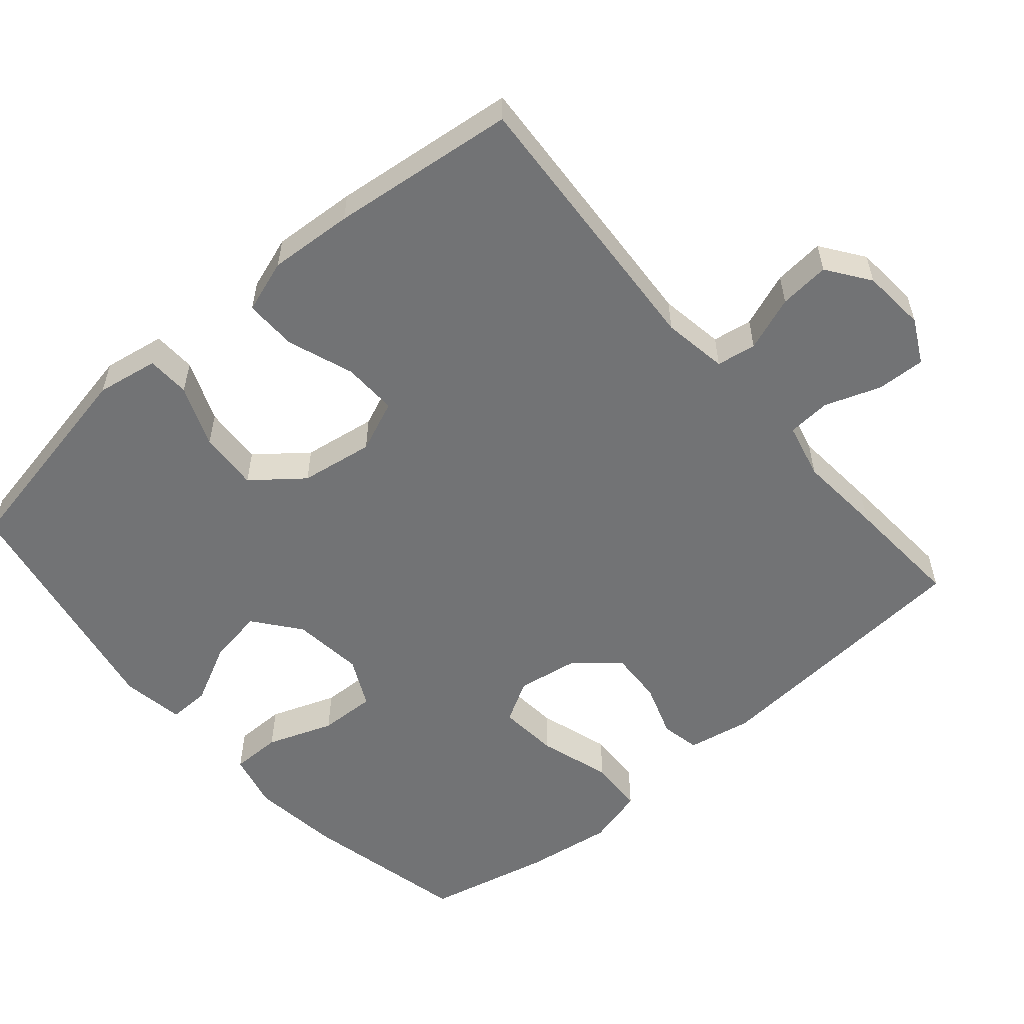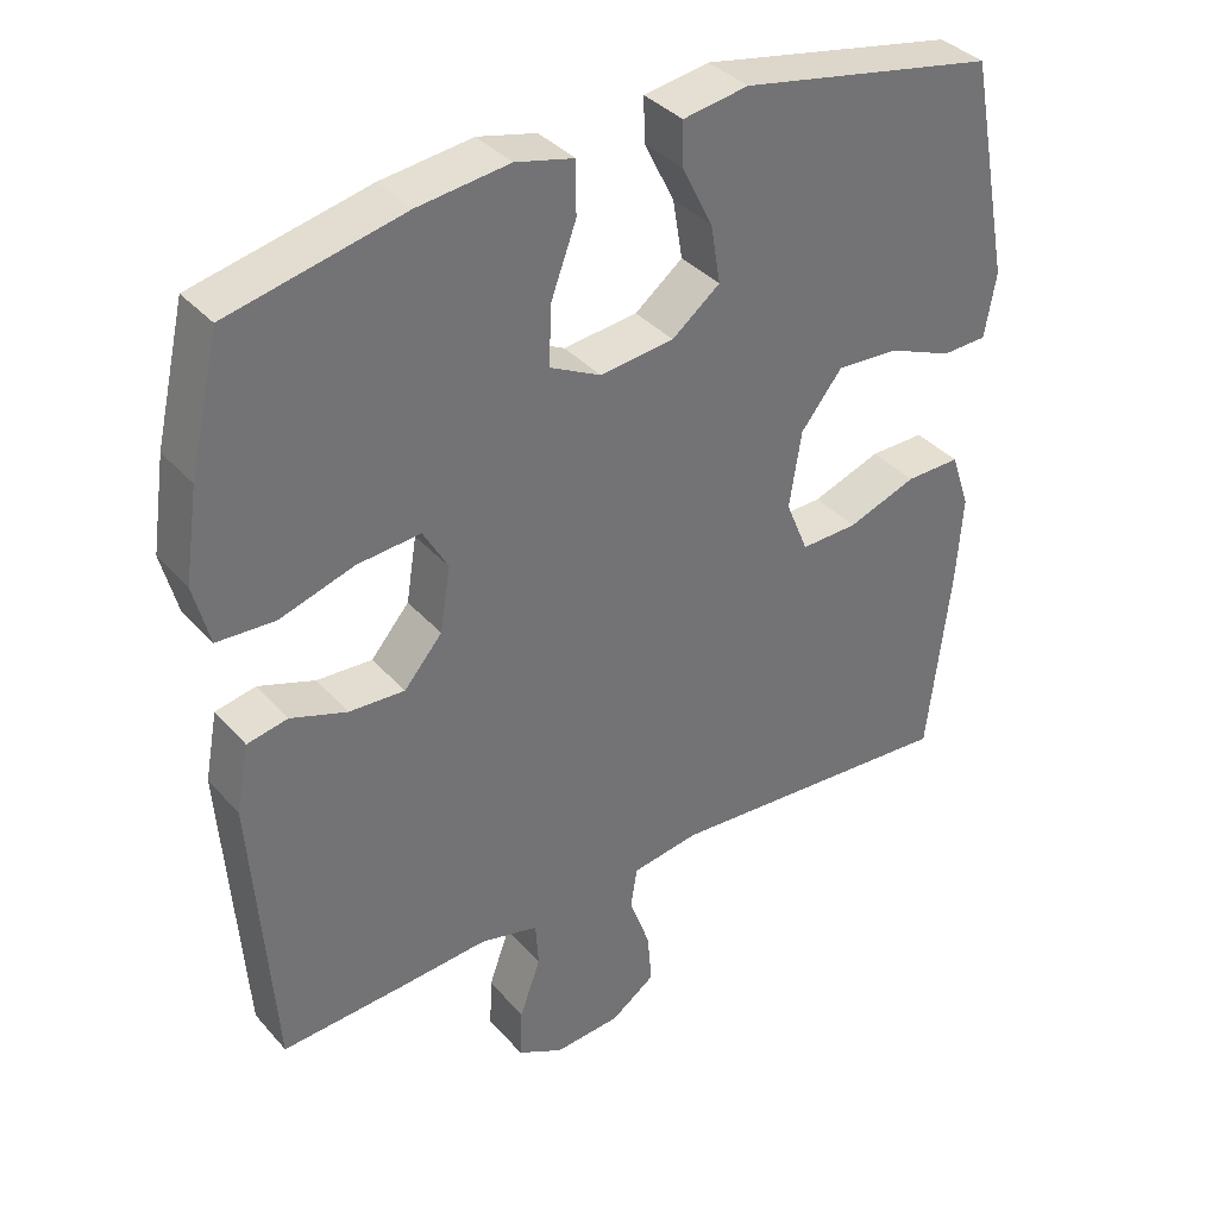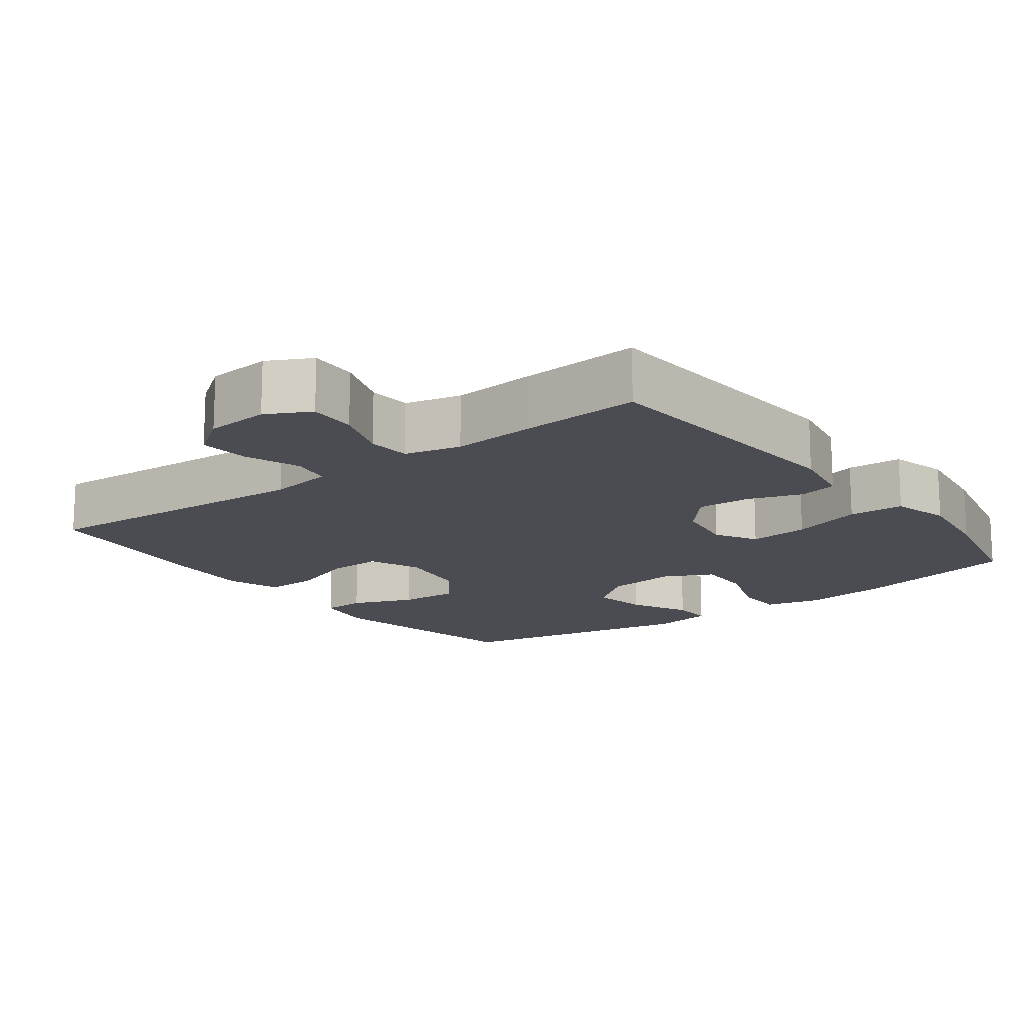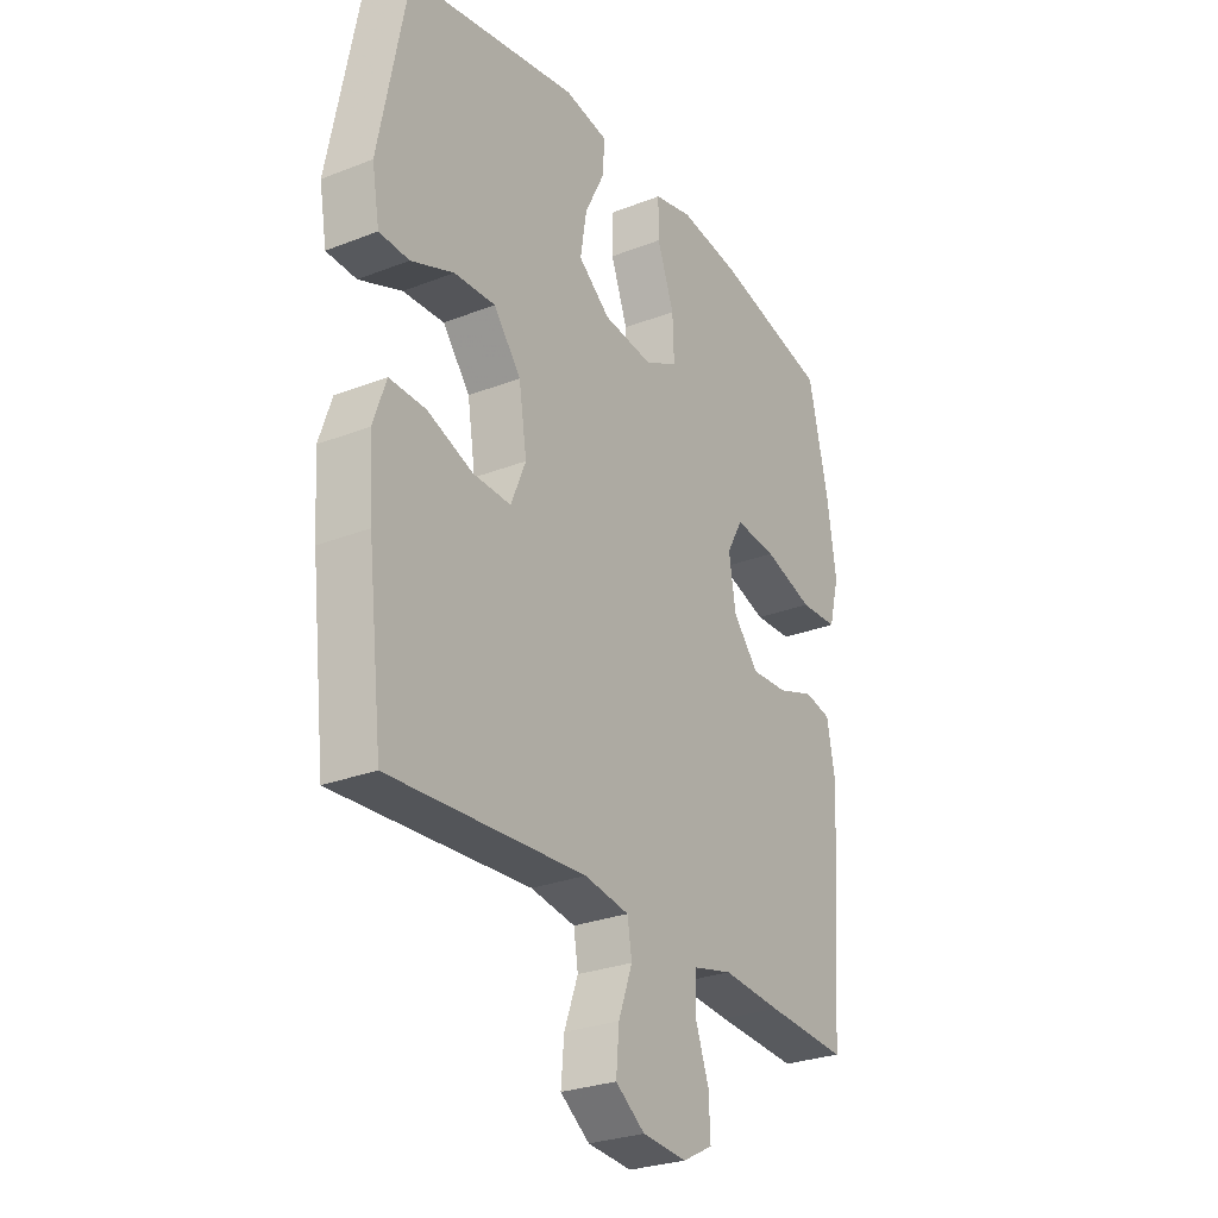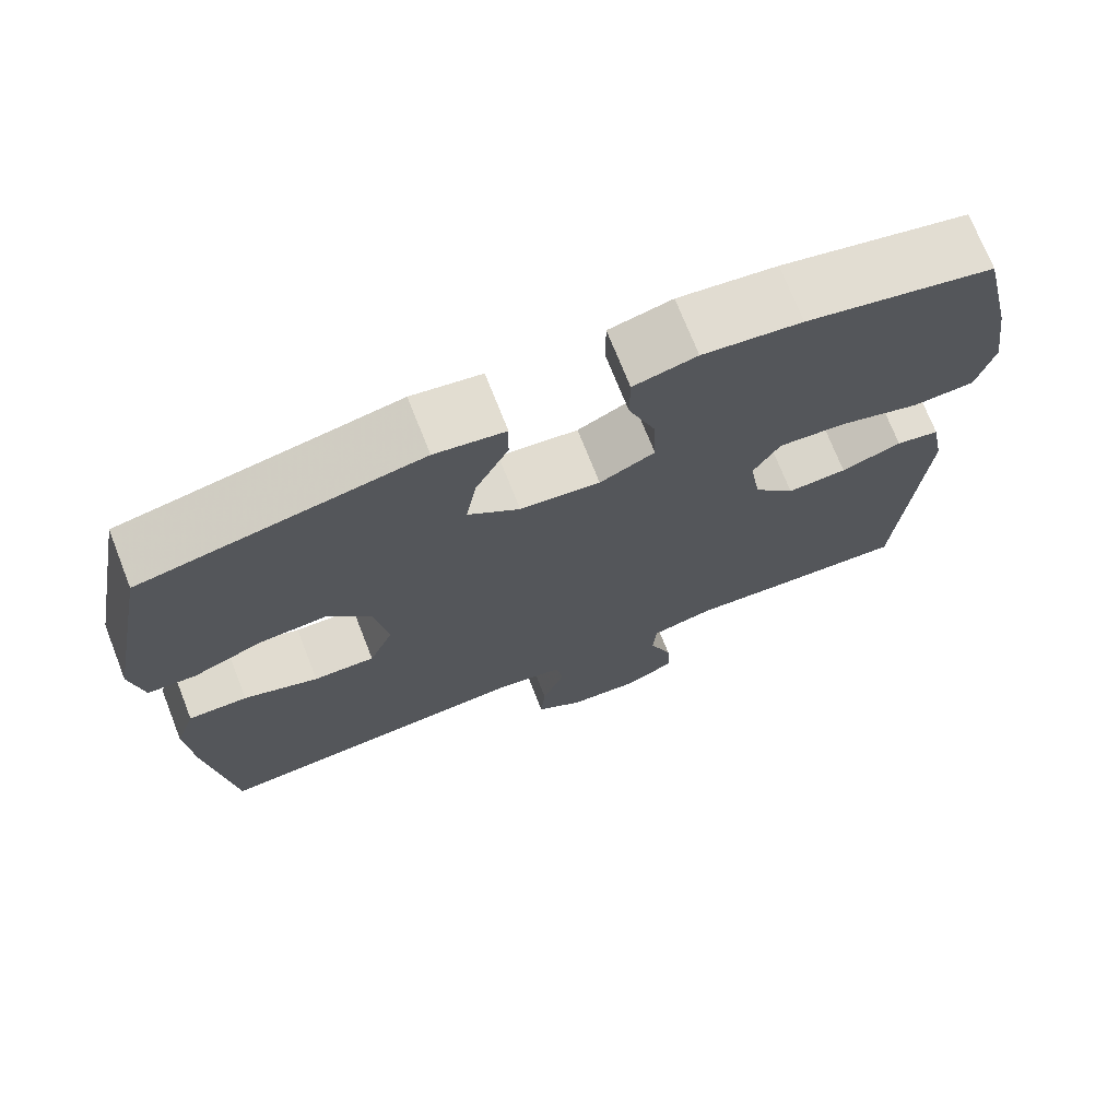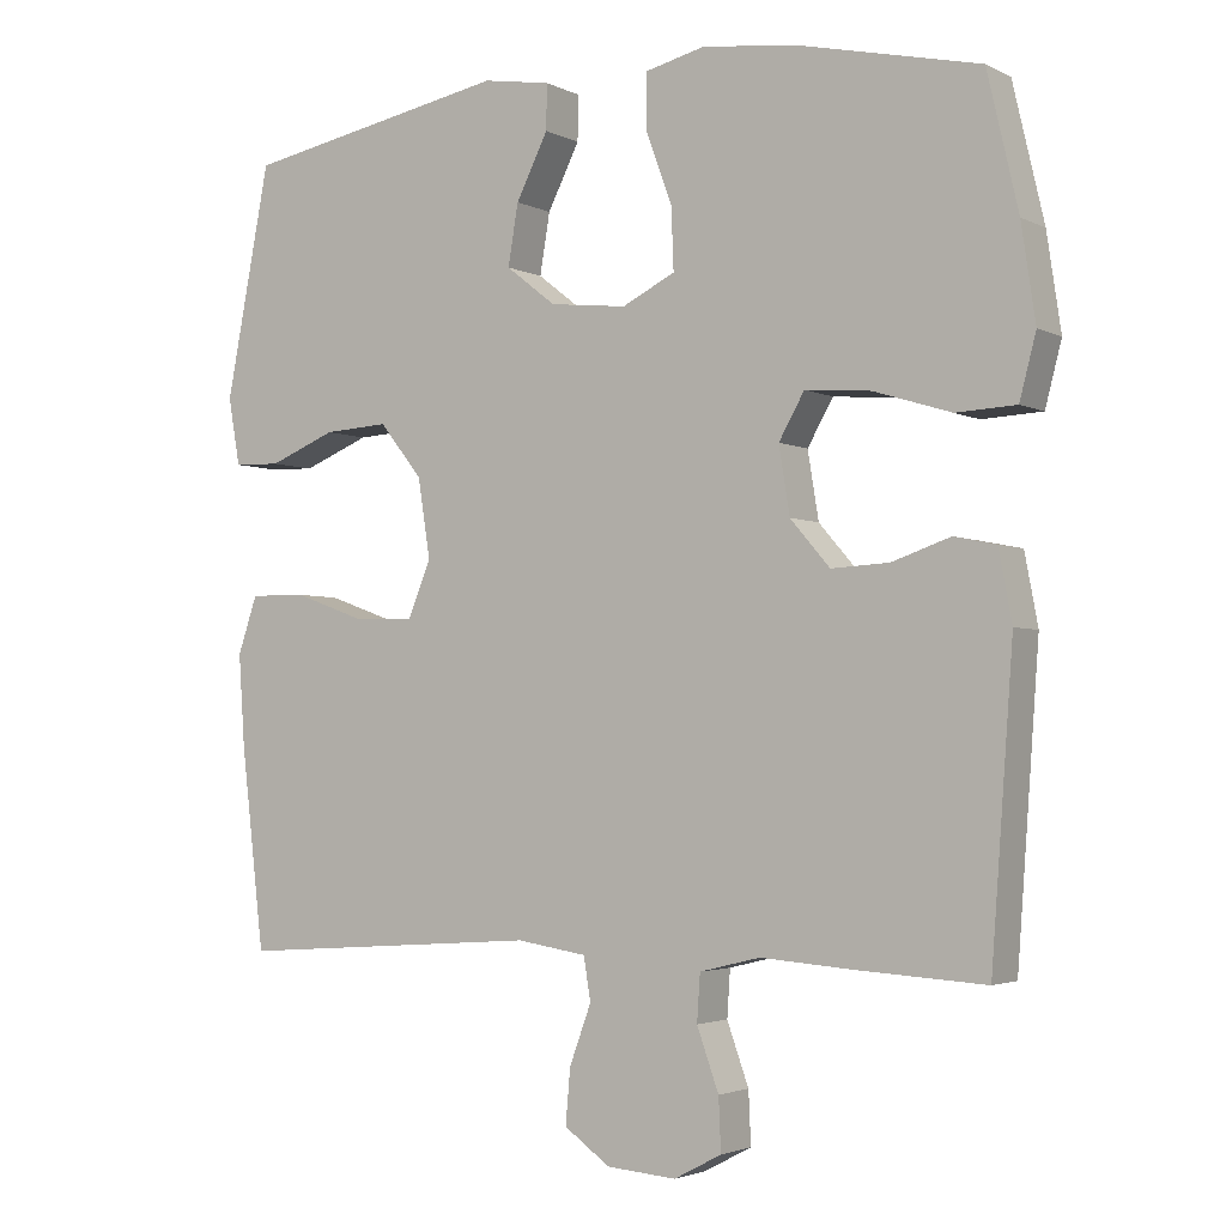
<metadata>
{"format":"obj","ext":"obj","renderer":"f3d","projection":"perspective","resolution":1024,"background":"white","views":[{"elev":-55.8,"azim":130.8,"up":"+Y"},{"elev":36.6,"azim":-35.7,"up":"+Z"},{"elev":-15.4,"azim":-142.8,"up":"+Y"},{"elev":-27.8,"azim":120.8,"up":"+Z"},{"elev":72.5,"azim":158.5,"up":"+Z"},{"elev":-2.9,"azim":-148.2,"up":"+Z"}]}
</metadata>
<code>
v -0.5 0.07 -0.5
v -0.528 0.07 -0.116
v -0.511 0.07 -0.026
v -0.457 0.07 -0.015
v -0.382 0.07 -0.041
v -0.308 0.07 -0.045
v -0.257 0.07 0.014
v -0.243 0.07 0.1
v -0.276 0.07 0.158
v -0.36 0.07 0.151
v -0.46 0.07 0.12
v -0.537 0.07 0.124
v -0.558 0.07 0.205
v -0.54 0.07 0.327
v -0.5 0.07 0.5
v -0.268 0.07 0.552
v -0.146 0.07 0.567
v -0.068 0.07 0.548
v -0.068 0.07 0.478
v -0.102 0.07 0.386
v -0.105 0.07 0.307
v -0.037 0.07 0.273
v 0.062 0.07 0.284
v 0.126 0.07 0.334
v 0.113 0.07 0.412
v 0.072 0.07 0.494
v 0.071 0.07 0.552
v 0.158 0.07 0.566
v 0.5 0.07 0.5
v 0.557 0.07 0.204
v 0.542 0.07 0.118
v 0.482 0.07 0.116
v 0.396 0.07 0.151
v 0.313 0.07 0.156
v 0.258 0.07 0.087
v 0.242 0.07 -0.015
v 0.272 0.07 -0.087
v 0.348 0.07 -0.085
v 0.44 0.07 -0.052
v 0.513 0.07 -0.051
v 0.538 0.07 -0.125
v 0.53 0.07 -0.242
v 0.5 0.07 -0.5
v 0.108 0.07 -0.473
v 0.018 0.07 -0.487
v 0.009 0.07 -0.542
v 0.037 0.07 -0.618
v 0.043 0.07 -0.688
v -0.016 0.07 -0.73
v -0.105 0.07 -0.737
v -0.166 0.07 -0.705
v -0.163 0.07 -0.638
v -0.135 0.07 -0.56
v -0.139 0.07 -0.5
v -0.217 0.07 -0.481
v -0.335 0.07 -0.49
v -0.5 0 -0.5
v -0.528 0 -0.116
v -0.511 0 -0.026
v -0.457 0 -0.015
v -0.382 0 -0.041
v -0.308 0 -0.045
v -0.257 0 0.014
v -0.243 0 0.1
v -0.276 0 0.158
v -0.36 0 0.151
v -0.46 0 0.12
v -0.537 0 0.124
v -0.558 0 0.205
v -0.54 0 0.327
v -0.5 0 0.5
v -0.268 0 0.552
v -0.146 0 0.567
v -0.068 0 0.548
v -0.068 0 0.478
v -0.102 0 0.386
v -0.105 0 0.307
v -0.037 0 0.273
v 0.062 0 0.284
v 0.126 0 0.334
v 0.113 0 0.412
v 0.072 0 0.494
v 0.071 0 0.552
v 0.158 0 0.566
v 0.5 0 0.5
v 0.557 0 0.204
v 0.542 0 0.118
v 0.482 0 0.116
v 0.396 0 0.151
v 0.313 0 0.156
v 0.258 0 0.087
v 0.242 0 -0.015
v 0.272 0 -0.087
v 0.348 0 -0.085
v 0.44 0 -0.052
v 0.513 0 -0.051
v 0.538 0 -0.125
v 0.53 0 -0.242
v 0.5 0 -0.5
v 0.108 0 -0.473
v 0.018 0 -0.487
v 0.009 0 -0.542
v 0.037 0 -0.618
v 0.043 0 -0.688
v -0.016 0 -0.73
v -0.105 0 -0.737
v -0.166 0 -0.705
v -0.163 0 -0.638
v -0.135 0 -0.56
v -0.139 0 -0.5
v -0.217 0 -0.481
v -0.335 0 -0.49
f 3 4 5
f 2 3 5
f 1 2 5
f 56 1 5
f 55 56 5
f 54 55 5 6
f 51 52 53
f 50 51 53
f 49 50 53
f 48 49 53
f 47 48 53
f 46 47 53
f 45 46 53 54
f 54 6 7
f 45 54 7
f 44 45 7
f 42 43 44
f 41 42 44
f 40 41 44
f 39 40 44
f 38 39 44
f 37 38 44
f 44 7 8
f 37 44 8
f 36 37 8
f 31 32 33
f 30 31 33
f 29 30 33
f 28 29 33
f 27 28 33
f 26 27 33
f 25 26 33
f 24 25 33 34
f 23 24 34 35
f 18 19 20
f 17 18 20
f 16 17 20
f 15 16 20
f 14 15 20
f 13 14 20
f 12 13 20
f 11 12 20
f 10 11 20
f 9 10 20 21
f 36 8 9
f 35 36 9
f 23 35 9
f 22 23 9
f 9 21 22
f 61 60 59
f 61 59 58
f 61 58 57
f 61 57 112
f 61 112 111
f 62 61 111 110
f 109 108 107
f 109 107 106
f 109 106 105
f 109 105 104
f 109 104 103
f 109 103 102
f 110 109 102 101
f 63 62 110
f 63 110 101
f 63 101 100
f 100 99 98
f 100 98 97
f 100 97 96
f 100 96 95
f 100 95 94
f 100 94 93
f 64 63 100
f 64 100 93
f 64 93 92
f 89 88 87
f 89 87 86
f 89 86 85
f 89 85 84
f 89 84 83
f 89 83 82
f 89 82 81
f 90 89 81 80
f 91 90 80 79
f 76 75 74
f 76 74 73
f 76 73 72
f 76 72 71
f 76 71 70
f 76 70 69
f 76 69 68
f 76 68 67
f 76 67 66
f 77 76 66 65
f 65 64 92
f 65 92 91
f 65 91 79
f 65 79 78
f 78 77 65
f 1 57 58 2
f 2 58 59 3
f 3 59 60 4
f 4 60 61 5
f 5 61 62 6
f 6 62 63 7
f 7 63 64 8
f 8 64 65 9
f 9 65 66 10
f 10 66 67 11
f 11 67 68 12
f 12 68 69 13
f 13 69 70 14
f 14 70 71 15
f 15 71 72 16
f 16 72 73 17
f 17 73 74 18
f 18 74 75 19
f 19 75 76 20
f 20 76 77 21
f 21 77 78 22
f 22 78 79 23
f 23 79 80 24
f 24 80 81 25
f 25 81 82 26
f 26 82 83 27
f 27 83 84 28
f 28 84 85 29
f 29 85 86 30
f 30 86 87 31
f 31 87 88 32
f 32 88 89 33
f 33 89 90 34
f 34 90 91 35
f 35 91 92 36
f 36 92 93 37
f 37 93 94 38
f 38 94 95 39
f 39 95 96 40
f 40 96 97 41
f 41 97 98 42
f 42 98 99 43
f 43 99 100 44
f 44 100 101 45
f 45 101 102 46
f 46 102 103 47
f 47 103 104 48
f 48 104 105 49
f 49 105 106 50
f 50 106 107 51
f 51 107 108 52
f 52 108 109 53
f 53 109 110 54
f 54 110 111 55
f 55 111 112 56
f 56 112 57 1

</code>
